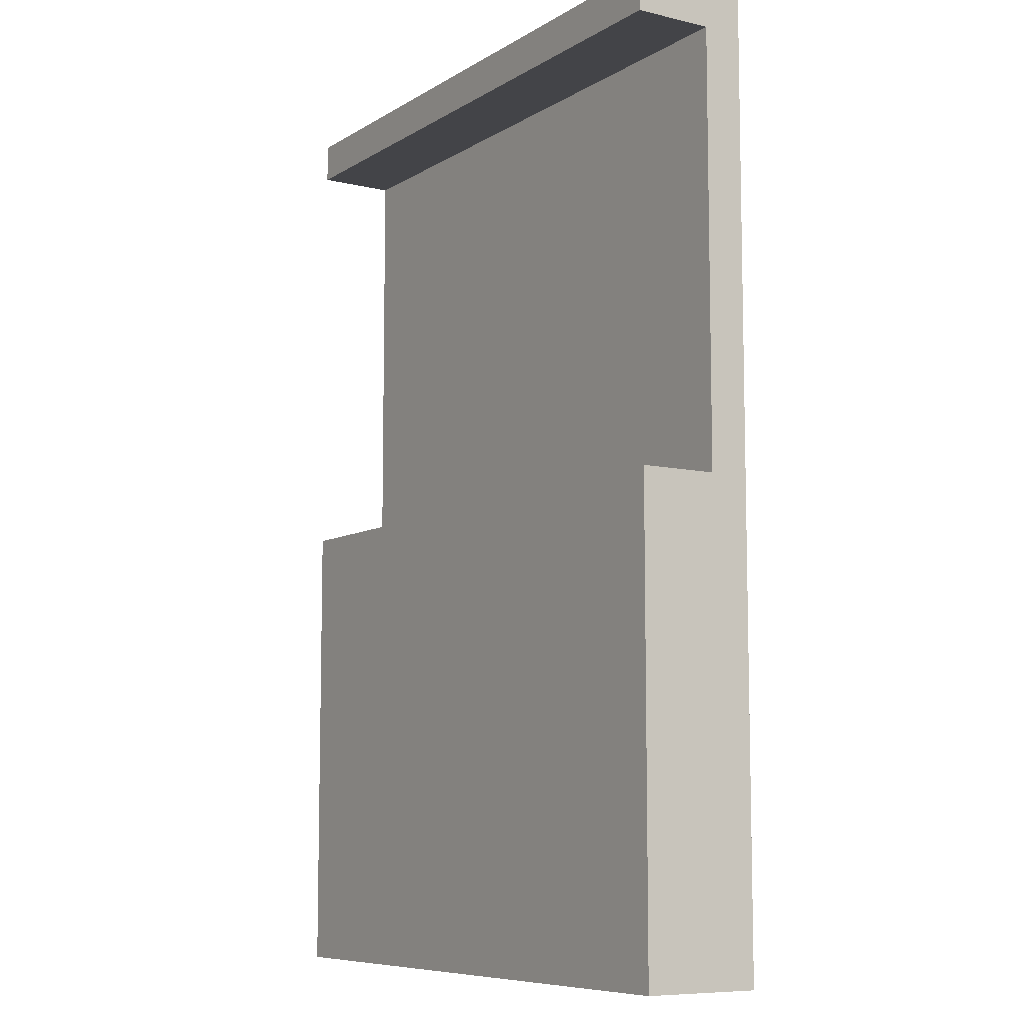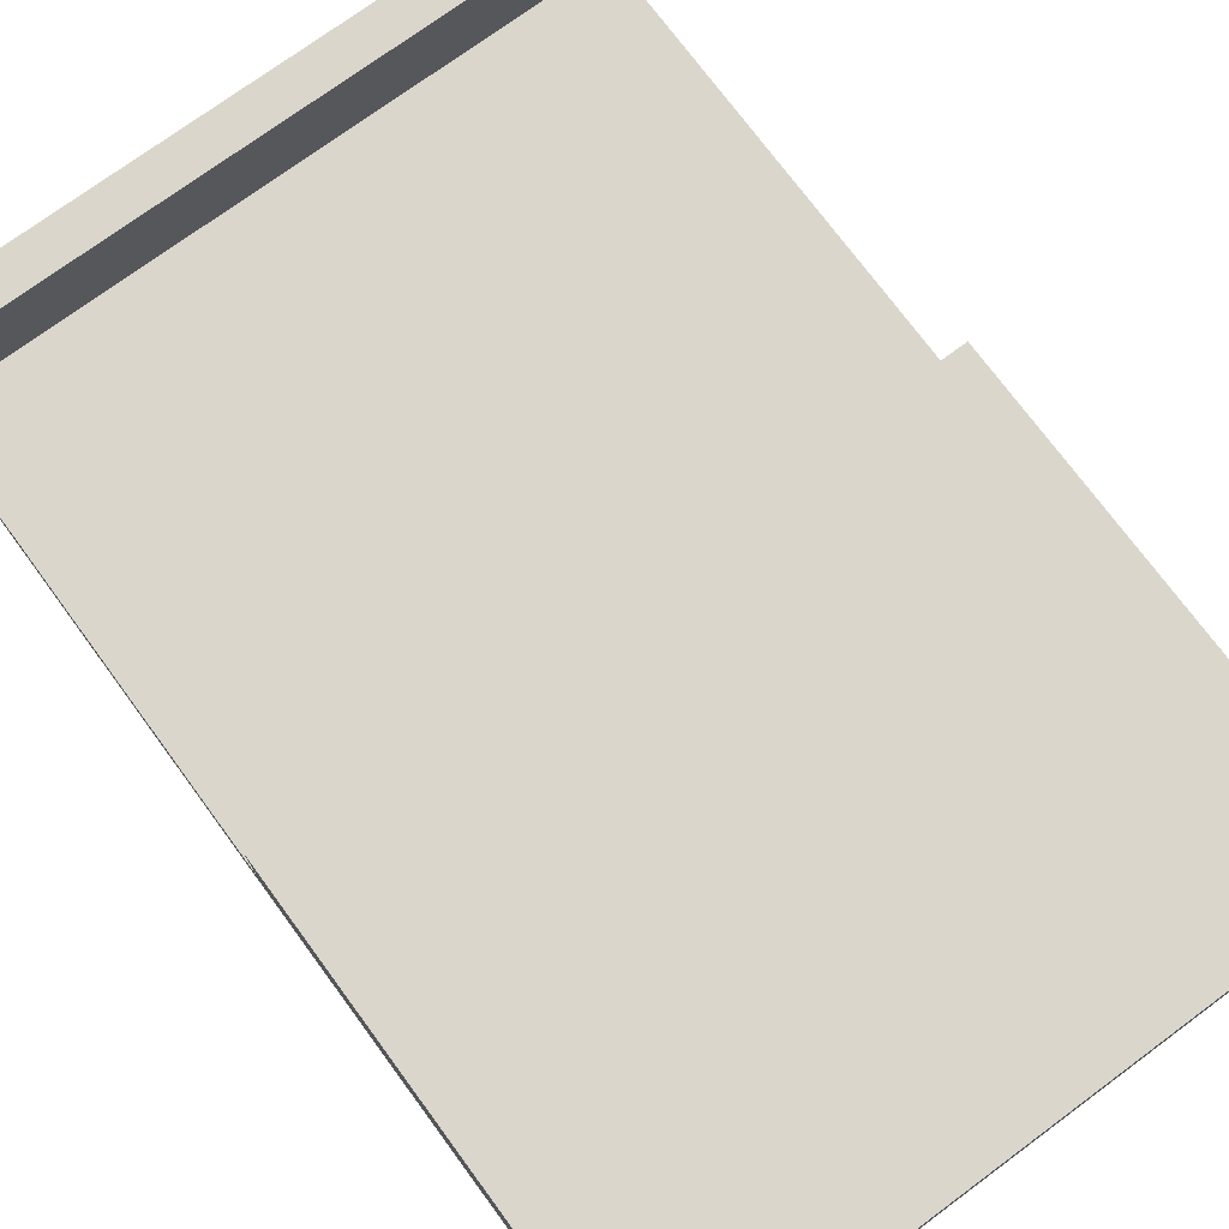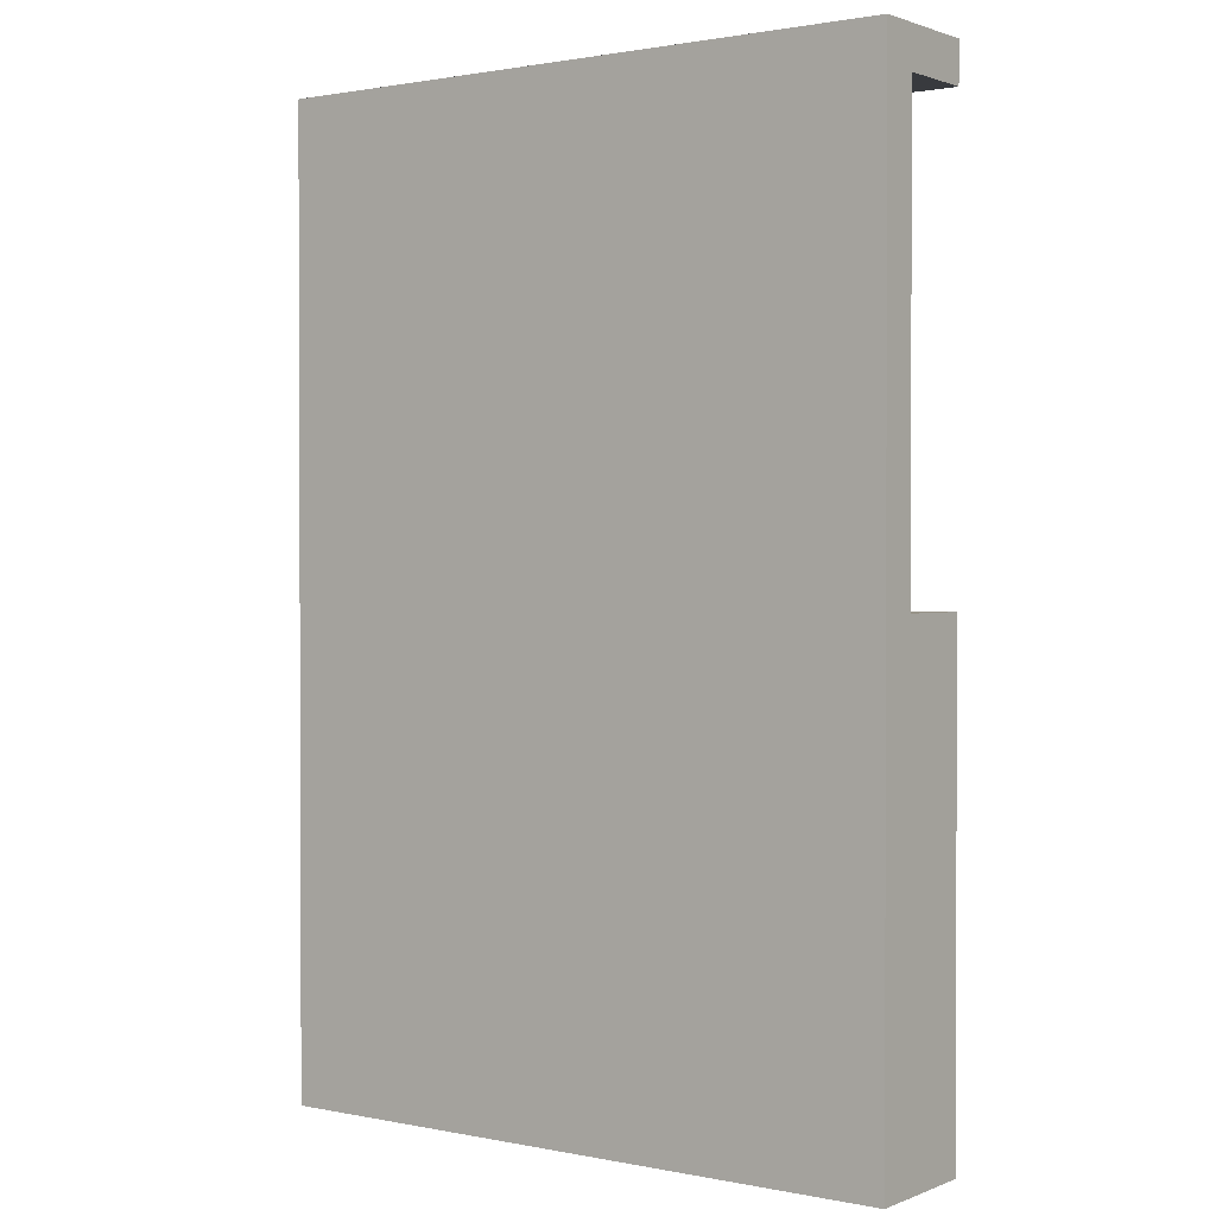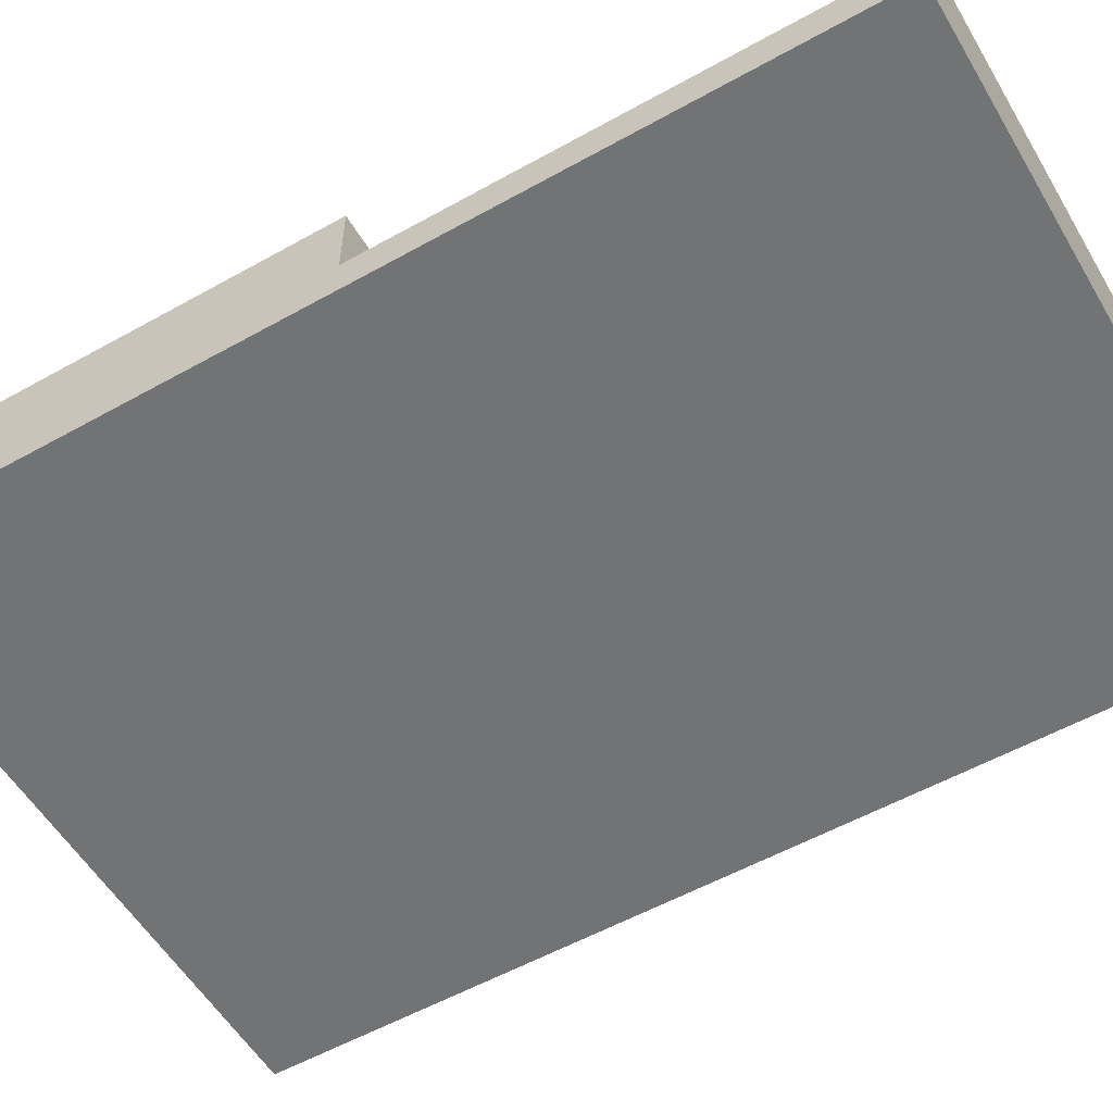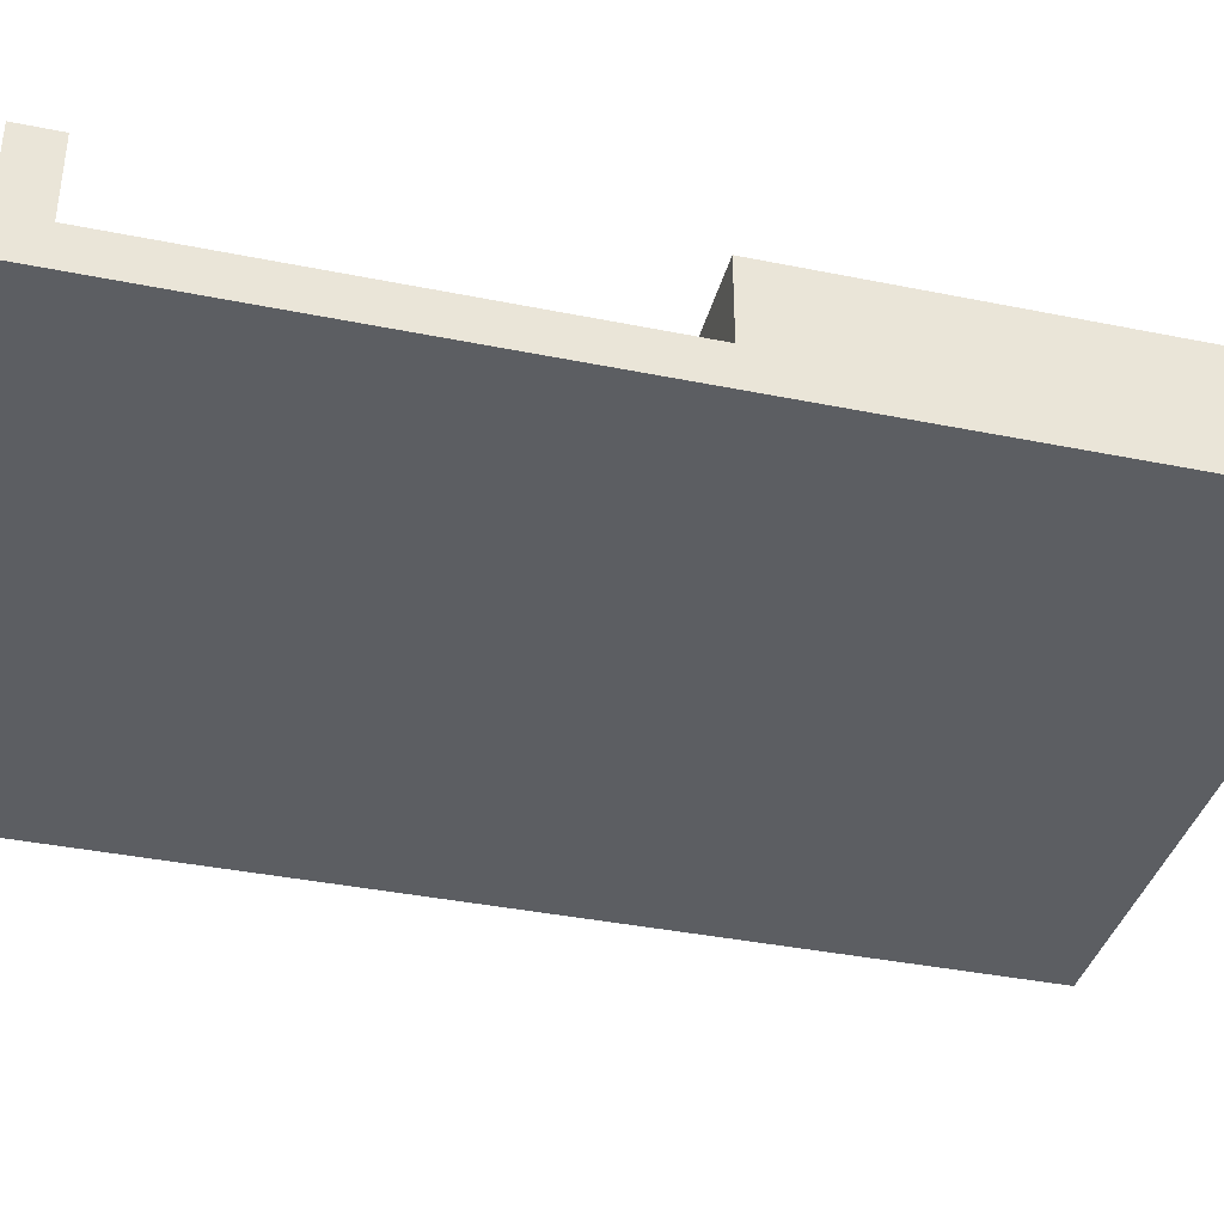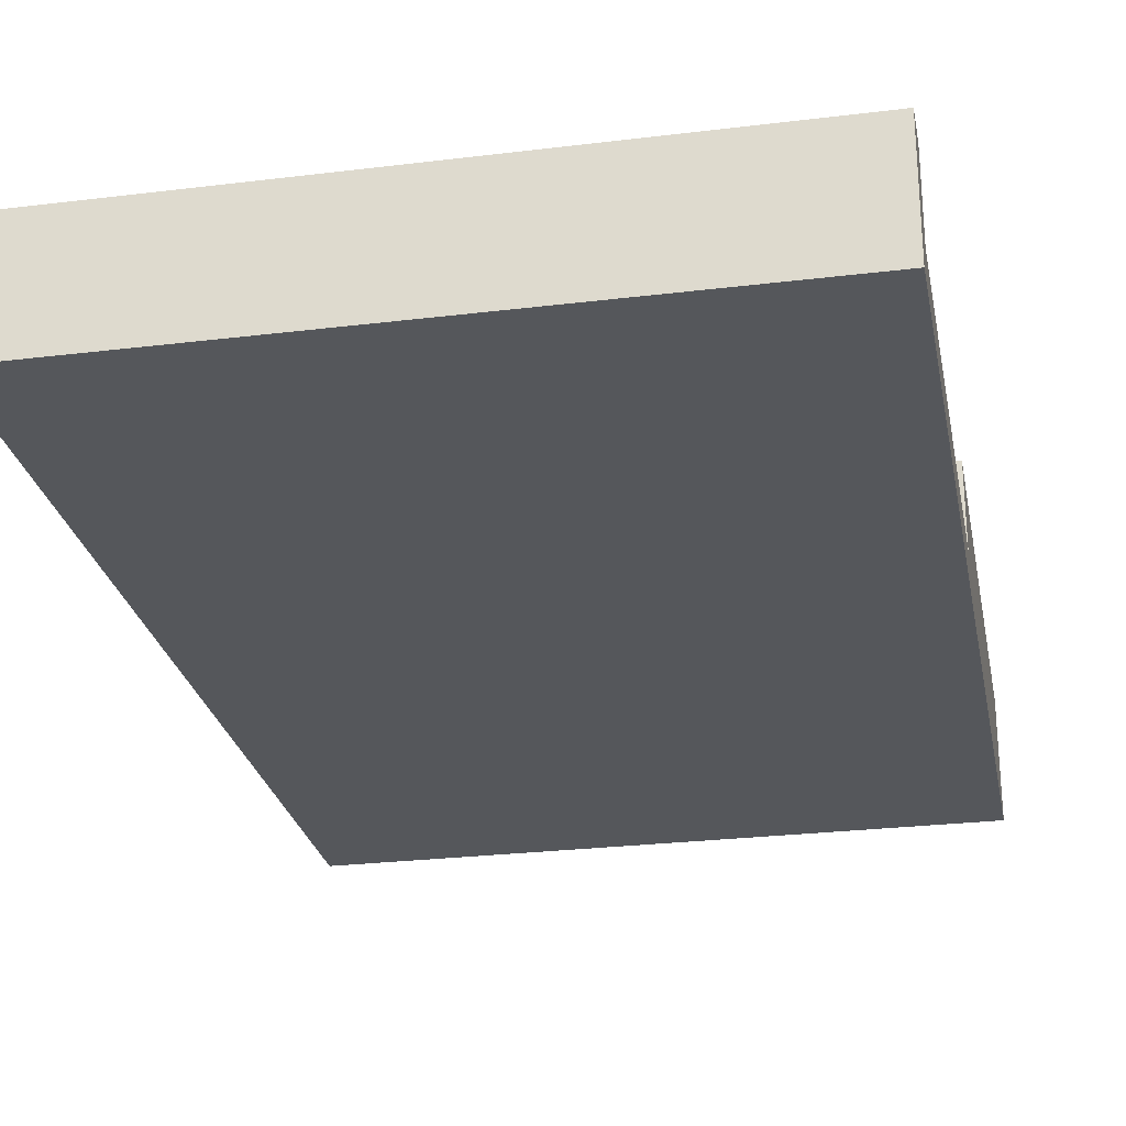
<metadata>
{"format":"obj","ext":"obj","renderer":"f3d","projection":"perspective","resolution":1024,"background":"white","views":[{"elev":-8.3,"azim":57.4,"up":"+Y"},{"elev":74.0,"azim":-36.4,"up":"+Z"},{"elev":1.3,"azim":-143.9,"up":"+Y"},{"elev":-55.8,"azim":120.4,"up":"+Z"},{"elev":-37.9,"azim":-104.5,"up":"+Z"},{"elev":-26.4,"azim":-169.1,"up":"+Z"}]}
</metadata>
<code>
o
v 2.4 0.1 -3.4
v 2.4 0.1 -3.7
v 2.4 0.2 -3.4
v 2.4 0.2 -3.7
v 2.4 1.3 -3.4
v 2.4 1.3 -3.6
v 2.4 2.4 -3.4
v 2.4 2.4 -3.6
v 2.4 2.5 -3.4
v 2.4 2.5 -3.7
v 4 0.1 -3.4
v 4 0.1 -3.7
v 4 0.2 -3.4
v 4 0.2 -3.7
v 4 1.3 -3.4
v 4 1.3 -3.6
v 4 2.4 -3.4
v 4 2.4 -3.6
v 4 2.5 -3.4
v 4 2.5 -3.7
v 2.4 0.1 -3.4
v 2.4 0.2 -3.4
v 2.4 1.3 -3.4
v 2.4 2.4 -3.4
v 2.4 2.5 -3.4
v 4 0.1 -3.4
v 4 0.2 -3.4
v 4 1.3 -3.4
v 4 2.4 -3.4
v 4 2.5 -3.4
v 2.4 1.3 -3.6
v 2.4 2.4 -3.6
v 4 1.3 -3.6
v 4 2.4 -3.6
v 2.4 0.1 -3.7
v 2.4 0.2 -3.7
v 2.4 2.5 -3.7
v 4 0.1 -3.7
v 4 0.2 -3.7
v 4 2.5 -3.7
v 2.4 0.1 -3.4
v 4 0.1 -3.4
v 2.4 0.1 -3.7
v 4 0.1 -3.7
v 2.4 2.4 -3.4
v 4 2.4 -3.4
v 2.4 2.4 -3.6
v 4 2.4 -3.6
v 2.4 1.3 -3.4
v 4 1.3 -3.4
v 2.4 1.3 -3.6
v 4 1.3 -3.6
v 2.4 2.5 -3.4
v 4 2.5 -3.4
v 2.4 2.5 -3.7
v 4 2.5 -3.7
f 3 2 1
f 4 2 3
f 5 4 3
f 6 4 5
f 8 4 6
f 9 8 7
f 10 4 8
f 10 8 9
f 11 12 13
f 13 12 14
f 13 14 15
f 15 14 16
f 16 14 18
f 17 18 19
f 18 14 20
f 19 18 20
f 26 22 21
f 27 23 22
f 27 22 26
f 28 23 27
f 29 25 24
f 30 25 29
f 33 32 31
f 34 32 33
f 35 36 38
f 36 37 39
f 38 36 39
f 39 37 40
f 43 42 41
f 44 42 43
f 47 46 45
f 48 46 47
f 49 50 51
f 51 50 52
f 53 54 55
f 55 54 56

</code>
